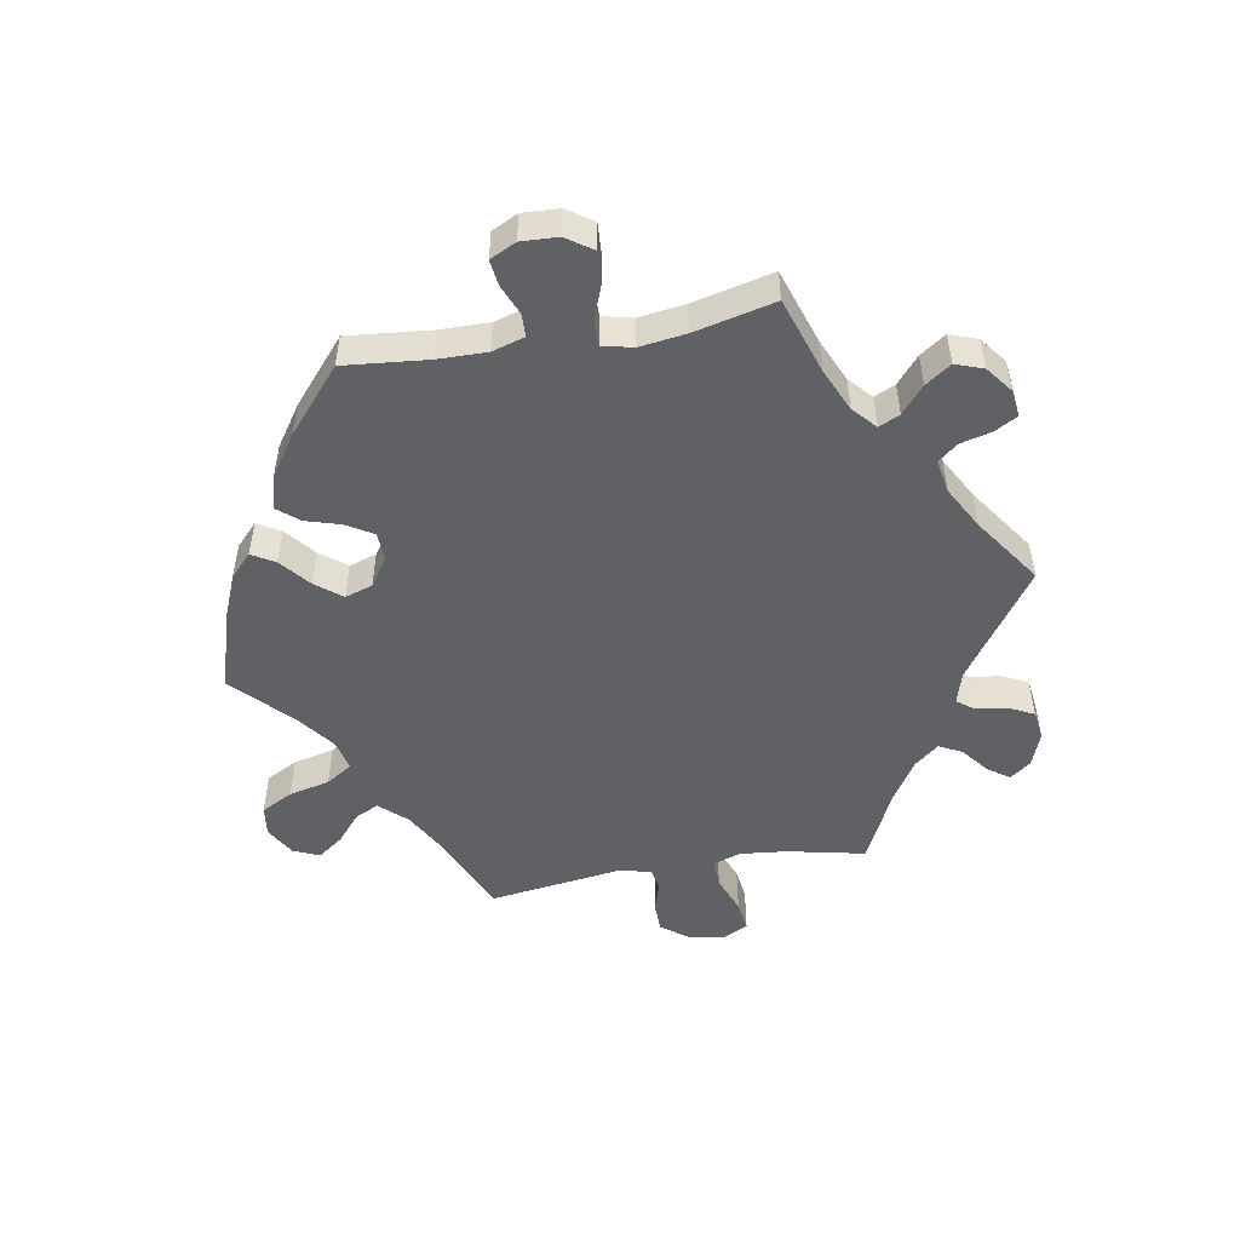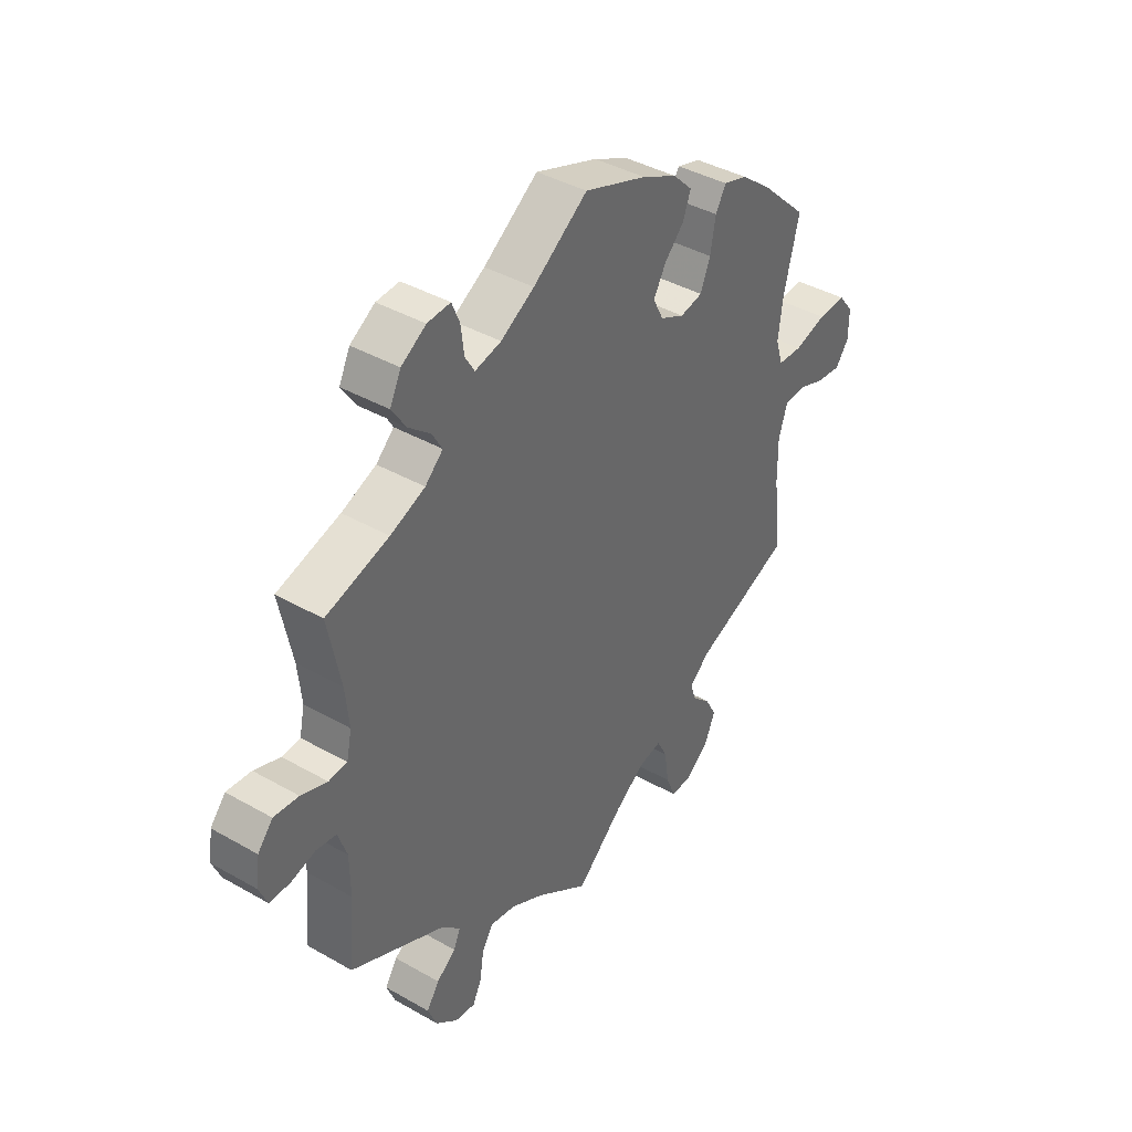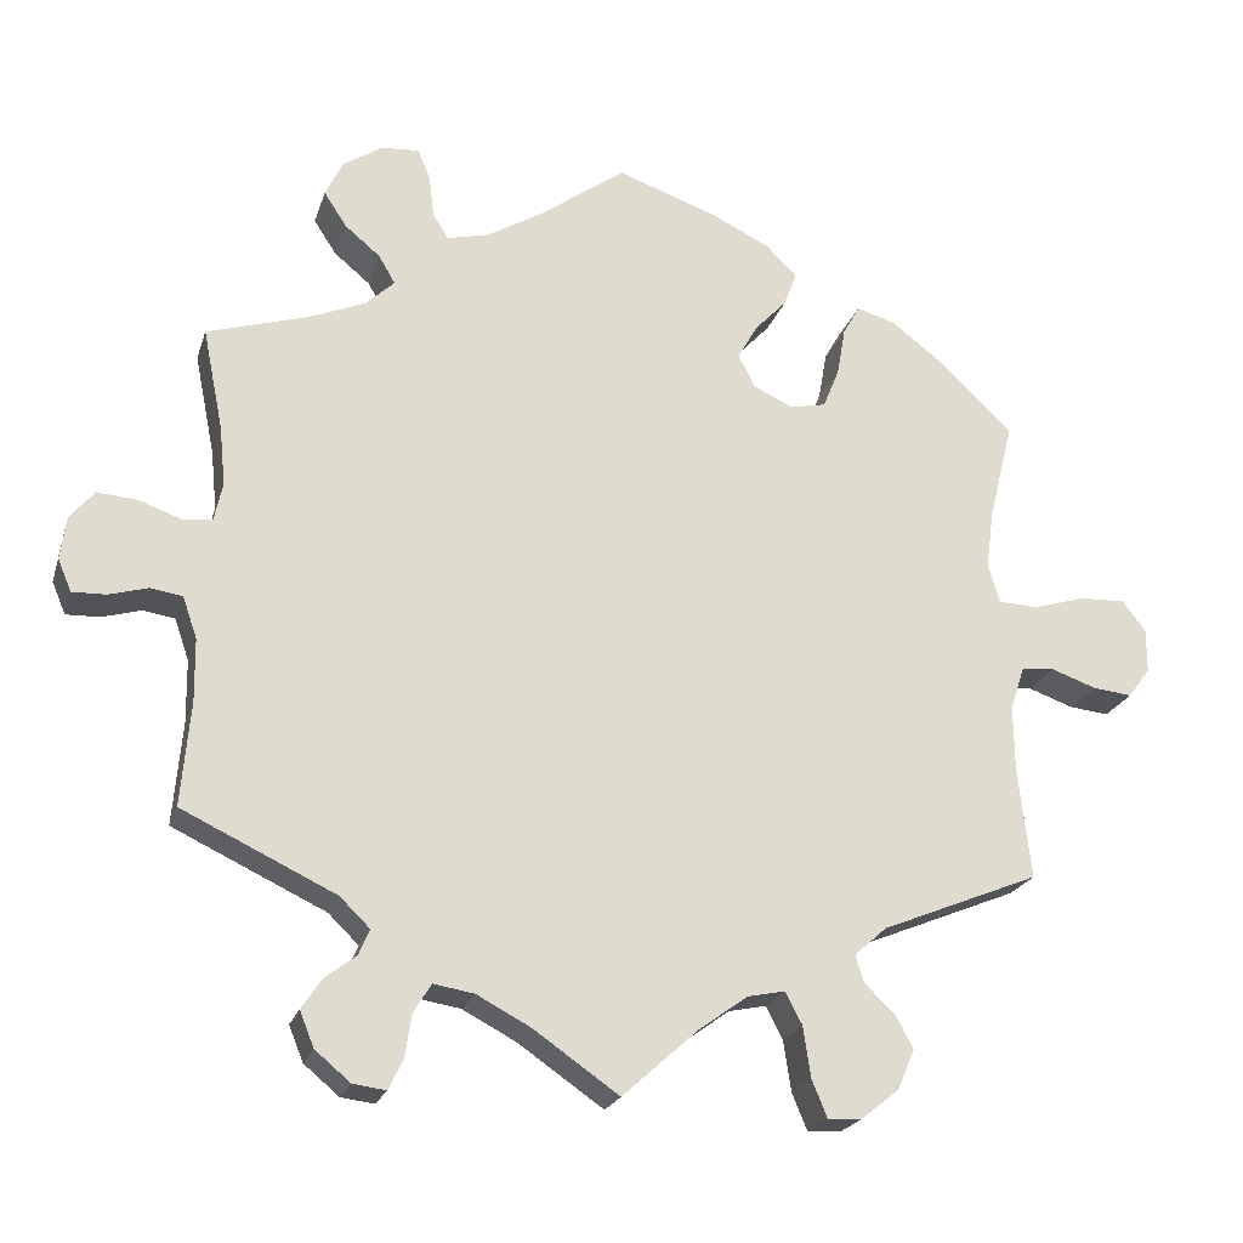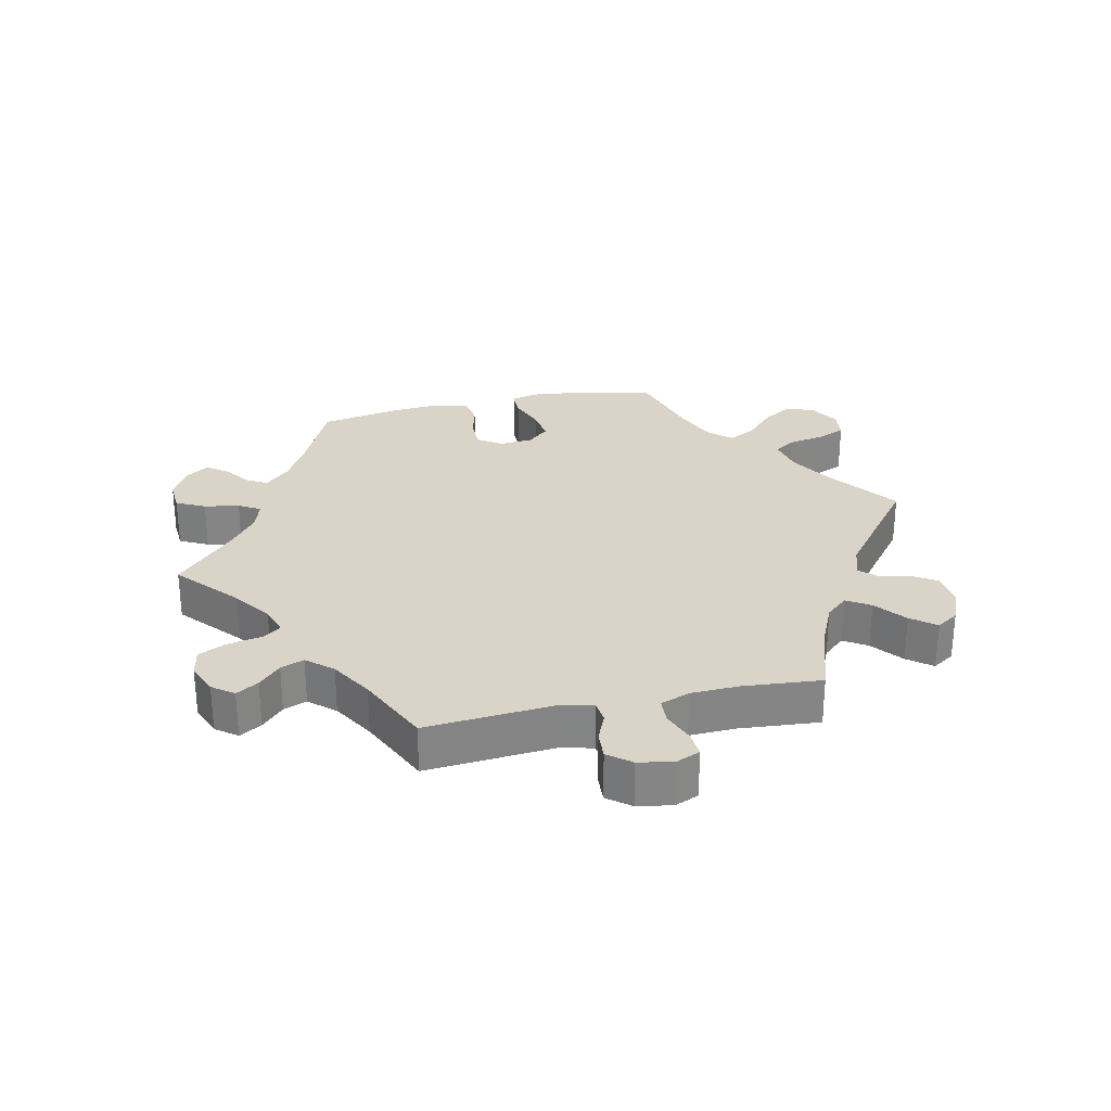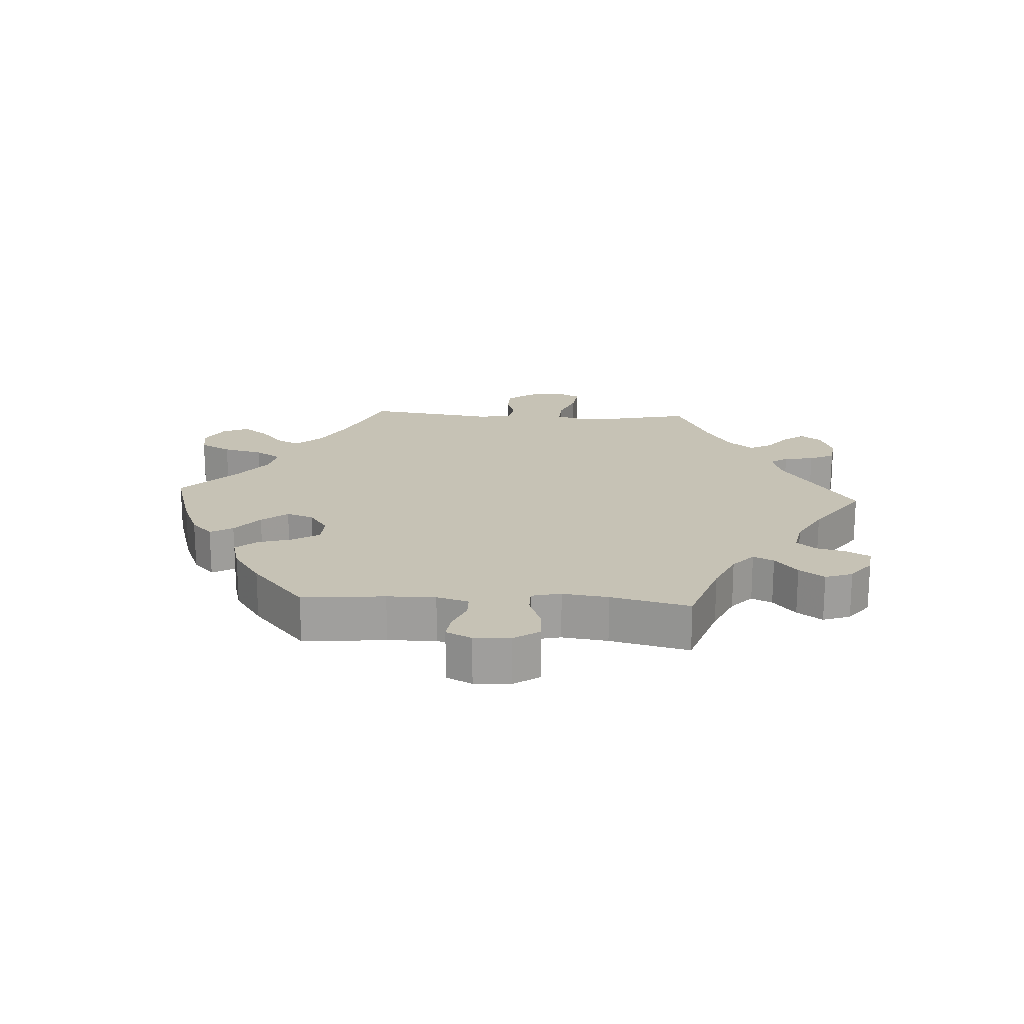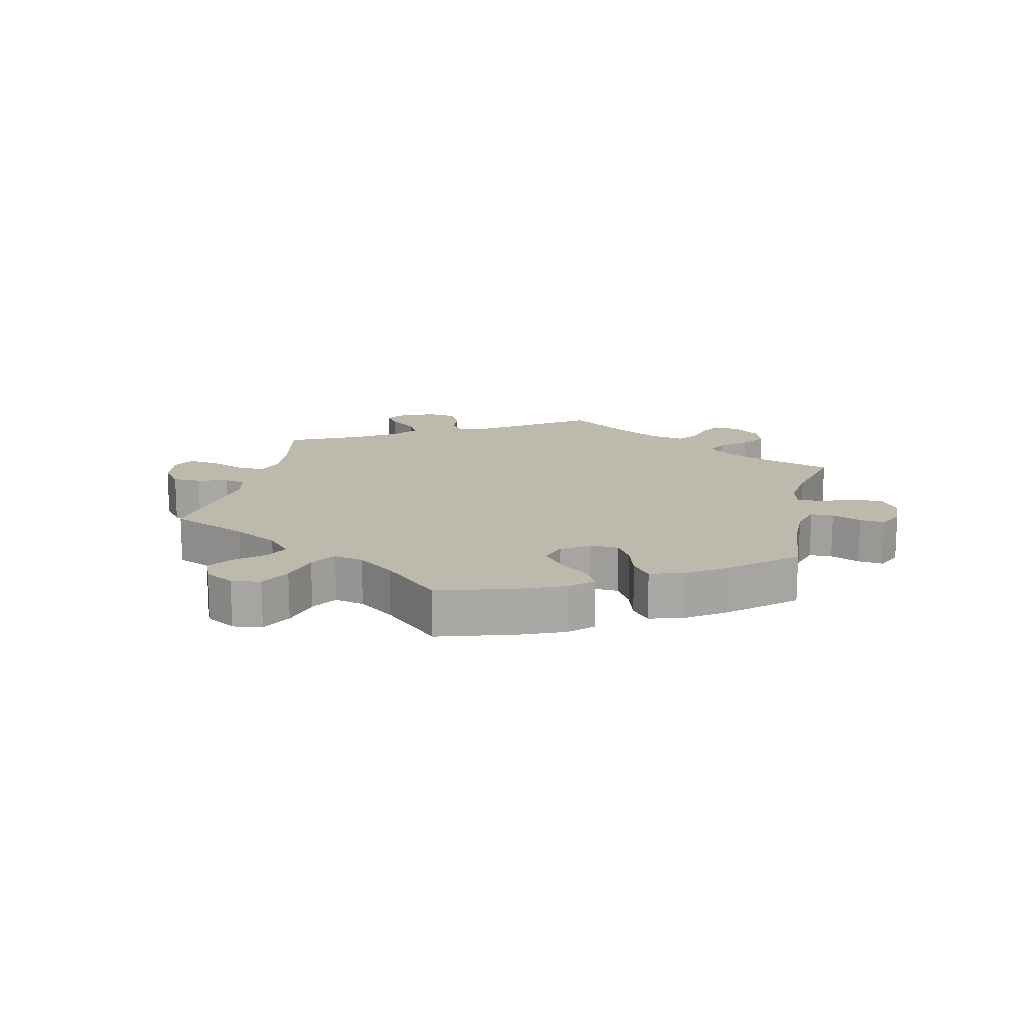
<metadata>
{"format":"obj","ext":"obj","renderer":"f3d","projection":"perspective","resolution":1024,"background":"white","views":[{"elev":-50.3,"azim":39.8,"up":"+Y"},{"elev":40.2,"azim":125.1,"up":"+Z"},{"elev":-21.6,"azim":164.6,"up":"+Z"},{"elev":28.5,"azim":137.7,"up":"+Y"},{"elev":18.9,"azim":33.4,"up":"+Y"},{"elev":15.2,"azim":-47.5,"up":"+Y"}]}
</metadata>
<code>
v 0.319 0.07 -0.375
v 0.283 0.07 -0.41
v 0.296 0.07 -0.44
v 0.333 0.07 -0.468
v 0.357 0.07 -0.504
v 0.34 0.07 -0.546
v 0.298 0.07 -0.581
v 0.259 0.07 -0.586
v 0.242 0.07 -0.551
v 0.234 0.07 -0.499
v 0.213 0.07 -0.466
v 0.165 0.07 -0.474
v 0.101 0.07 -0.508
v 0 0.07 -0.578
v -0.09 0.07 -0.497
v -0.147 0.07 -0.456
v -0.191 0.07 -0.447
v -0.211 0.07 -0.485
v -0.22 0.07 -0.545
v -0.238 0.07 -0.589
v -0.278 0.07 -0.587
v -0.323 0.07 -0.551
v -0.343 0.07 -0.504
v -0.322 0.07 -0.465
v -0.286 0.07 -0.431
v -0.276 0.07 -0.399
v -0.314 0.07 -0.365
v -0.501 0.07 -0.289
v -0.486 0.07 -0.158
v -0.485 0.07 -0.08
v -0.502 0.07 -0.028
v -0.541 0.07 -0.025
v -0.594 0.07 -0.044
v -0.641 0.07 -0.049
v -0.667 0.07 -0.014
v -0.667 0.07 0.038
v -0.639 0.07 0.074
v -0.585 0.07 0.072
v -0.524 0.07 0.054
v -0.477 0.07 0.056
v -0.463 0.07 0.101
v -0.472 0.07 0.171
v -0.501 0.07 0.288
v -0.41 0.07 0.374
v -0.353 0.07 0.418
v -0.307 0.07 0.432
v -0.287 0.07 0.397
v -0.277 0.07 0.34
v -0.258 0.07 0.293
v -0.215 0.07 0.284
v -0.169 0.07 0.306
v -0.149 0.07 0.345
v -0.172 0.07 0.386
v -0.21 0.07 0.426
v -0.225 0.07 0.466
v -0.188 0.07 0.503
v -0.12 0.07 0.536
v -0.001 0.07 0.578
v 0.103 0.07 0.504
v 0.167 0.07 0.466
v 0.217 0.07 0.454
v 0.235 0.07 0.484
v 0.241 0.07 0.533
v 0.256 0.07 0.569
v 0.3 0.07 0.566
v 0.347 0.07 0.536
v 0.368 0.07 0.493
v 0.341 0.07 0.452
v 0.299 0.07 0.417
v 0.28 0.07 0.384
v 0.314 0.07 0.352
v 0.38 0.07 0.325
v 0.5 0.07 0.289
v 0.476 0.07 0.169
v 0.469 0.07 0.099
v 0.479 0.07 0.053
v 0.514 0.07 0.05
v 0.564 0.07 0.068
v 0.611 0.07 0.072
v 0.64 0.07 0.038
v 0.647 0.07 -0.013
v 0.631 0.07 -0.051
v 0.591 0.07 -0.05
v 0.545 0.07 -0.037
v 0.507 0.07 -0.043
v 0.49 0.07 -0.092
v 0.489 0.07 -0.166
v 0.5 0.07 -0.289
v 0.319 0 -0.375
v 0.283 0 -0.41
v 0.296 0 -0.44
v 0.333 0 -0.468
v 0.357 0 -0.504
v 0.34 0 -0.546
v 0.298 0 -0.581
v 0.259 0 -0.586
v 0.242 0 -0.551
v 0.234 0 -0.499
v 0.213 0 -0.466
v 0.165 0 -0.474
v 0.101 0 -0.508
v 0 0 -0.578
v -0.09 0 -0.497
v -0.147 0 -0.456
v -0.191 0 -0.447
v -0.211 0 -0.485
v -0.22 0 -0.545
v -0.238 0 -0.589
v -0.278 0 -0.587
v -0.323 0 -0.551
v -0.343 0 -0.504
v -0.322 0 -0.465
v -0.286 0 -0.431
v -0.276 0 -0.399
v -0.314 0 -0.365
v -0.501 0 -0.289
v -0.486 0 -0.158
v -0.485 0 -0.08
v -0.502 0 -0.028
v -0.541 0 -0.025
v -0.594 0 -0.044
v -0.641 0 -0.049
v -0.667 0 -0.014
v -0.667 0 0.038
v -0.639 0 0.074
v -0.585 0 0.072
v -0.524 0 0.054
v -0.477 0 0.056
v -0.463 0 0.101
v -0.472 0 0.171
v -0.501 0 0.288
v -0.41 0 0.374
v -0.353 0 0.418
v -0.307 0 0.432
v -0.287 0 0.397
v -0.277 0 0.34
v -0.258 0 0.293
v -0.215 0 0.284
v -0.169 0 0.306
v -0.149 0 0.345
v -0.172 0 0.386
v -0.21 0 0.426
v -0.225 0 0.466
v -0.188 0 0.503
v -0.12 0 0.536
v -0.001 0 0.578
v 0.103 0 0.504
v 0.167 0 0.466
v 0.217 0 0.454
v 0.235 0 0.484
v 0.241 0 0.533
v 0.256 0 0.569
v 0.3 0 0.566
v 0.347 0 0.536
v 0.368 0 0.493
v 0.341 0 0.452
v 0.299 0 0.417
v 0.28 0 0.384
v 0.314 0 0.352
v 0.38 0 0.325
v 0.5 0 0.289
v 0.476 0 0.169
v 0.469 0 0.099
v 0.479 0 0.053
v 0.514 0 0.05
v 0.564 0 0.068
v 0.611 0 0.072
v 0.64 0 0.038
v 0.647 0 -0.013
v 0.631 0 -0.051
v 0.591 0 -0.05
v 0.545 0 -0.037
v 0.507 0 -0.043
v 0.49 0 -0.092
v 0.489 0 -0.166
v 0.5 0 -0.289
f 87 88 1
f 86 87 1 2
f 85 86 2
f 81 82 83 84
f 81 84 85
f 80 81 85
f 77 78 79 80
f 76 77 80 85
f 72 73 74
f 71 72 74 75
f 70 71 75 76
f 66 67 68 69
f 66 69 70
f 65 66 70
f 62 63 64 65
f 61 62 65 70
f 60 61 70 76
f 56 57 58 59
f 53 54 55 56
f 52 53 56 59
f 51 52 59 60
f 45 46 47 48
f 45 48 49
f 42 43 44 45
f 41 42 45 49
f 40 41 49 50
f 36 37 38 39
f 36 39 40
f 35 36 40
f 32 33 34 35
f 31 32 35 40
f 30 31 40 50
f 27 28 29
f 26 27 29 30
f 22 23 24 25
f 22 25 26
f 21 22 26
f 18 19 20 21
f 17 18 21 26
f 16 17 26 30
f 13 14 15
f 12 13 15 16
f 11 12 16 30
f 7 8 9 10
f 7 10 11
f 6 7 11
f 3 4 5 6
f 2 3 6 11
f 51 60 76 85
f 30 50 51 85
f 2 11 30 85
f 89 176 175
f 90 89 175 174
f 90 174 173
f 172 171 170 169
f 173 172 169
f 173 169 168
f 168 167 166 165
f 173 168 165 164
f 162 161 160
f 163 162 160 159
f 164 163 159 158
f 157 156 155 154
f 158 157 154
f 158 154 153
f 153 152 151 150
f 158 153 150 149
f 164 158 149 148
f 147 146 145 144
f 144 143 142 141
f 147 144 141 140
f 148 147 140 139
f 136 135 134 133
f 137 136 133
f 133 132 131 130
f 137 133 130 129
f 138 137 129 128
f 127 126 125 124
f 128 127 124
f 128 124 123
f 123 122 121 120
f 128 123 120 119
f 138 128 119 118
f 117 116 115
f 118 117 115 114
f 113 112 111 110
f 114 113 110
f 114 110 109
f 109 108 107 106
f 114 109 106 105
f 118 114 105 104
f 103 102 101
f 104 103 101 100
f 118 104 100 99
f 98 97 96 95
f 99 98 95
f 99 95 94
f 94 93 92 91
f 99 94 91 90
f 173 164 148 139
f 173 139 138 118
f 173 118 99 90
f 1 89 90 2
f 2 90 91 3
f 3 91 92 4
f 4 92 93 5
f 5 93 94 6
f 6 94 95 7
f 7 95 96 8
f 8 96 97 9
f 9 97 98 10
f 10 98 99 11
f 11 99 100 12
f 12 100 101 13
f 13 101 102 14
f 14 102 103 15
f 15 103 104 16
f 16 104 105 17
f 17 105 106 18
f 18 106 107 19
f 19 107 108 20
f 20 108 109 21
f 21 109 110 22
f 22 110 111 23
f 23 111 112 24
f 24 112 113 25
f 25 113 114 26
f 26 114 115 27
f 27 115 116 28
f 28 116 117 29
f 29 117 118 30
f 30 118 119 31
f 31 119 120 32
f 32 120 121 33
f 33 121 122 34
f 34 122 123 35
f 35 123 124 36
f 36 124 125 37
f 37 125 126 38
f 38 126 127 39
f 39 127 128 40
f 40 128 129 41
f 41 129 130 42
f 42 130 131 43
f 43 131 132 44
f 44 132 133 45
f 45 133 134 46
f 46 134 135 47
f 47 135 136 48
f 48 136 137 49
f 49 137 138 50
f 50 138 139 51
f 51 139 140 52
f 52 140 141 53
f 53 141 142 54
f 54 142 143 55
f 55 143 144 56
f 56 144 145 57
f 57 145 146 58
f 58 146 147 59
f 59 147 148 60
f 60 148 149 61
f 61 149 150 62
f 62 150 151 63
f 63 151 152 64
f 64 152 153 65
f 65 153 154 66
f 66 154 155 67
f 67 155 156 68
f 68 156 157 69
f 69 157 158 70
f 70 158 159 71
f 71 159 160 72
f 72 160 161 73
f 73 161 162 74
f 74 162 163 75
f 75 163 164 76
f 76 164 165 77
f 77 165 166 78
f 78 166 167 79
f 79 167 168 80
f 80 168 169 81
f 81 169 170 82
f 82 170 171 83
f 83 171 172 84
f 84 172 173 85
f 85 173 174 86
f 86 174 175 87
f 87 175 176 88
f 88 176 89 1

</code>
